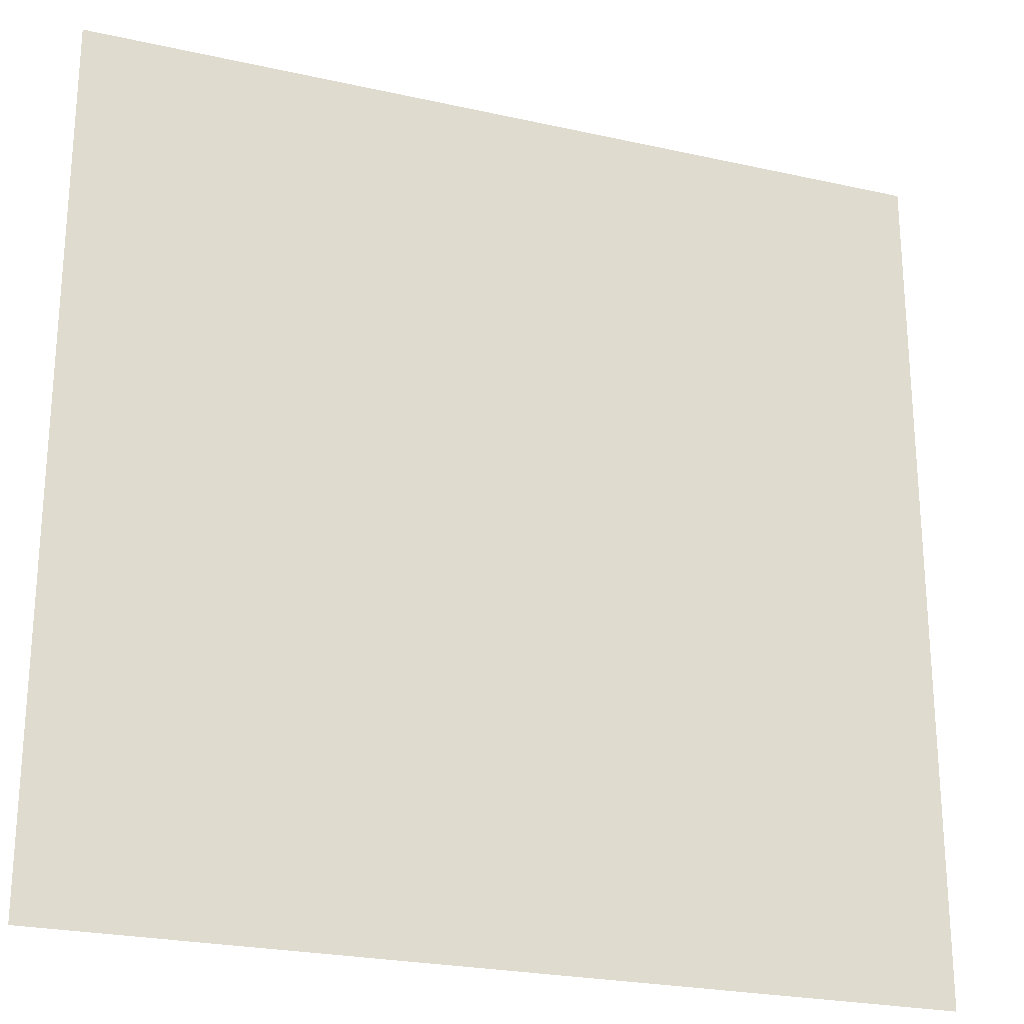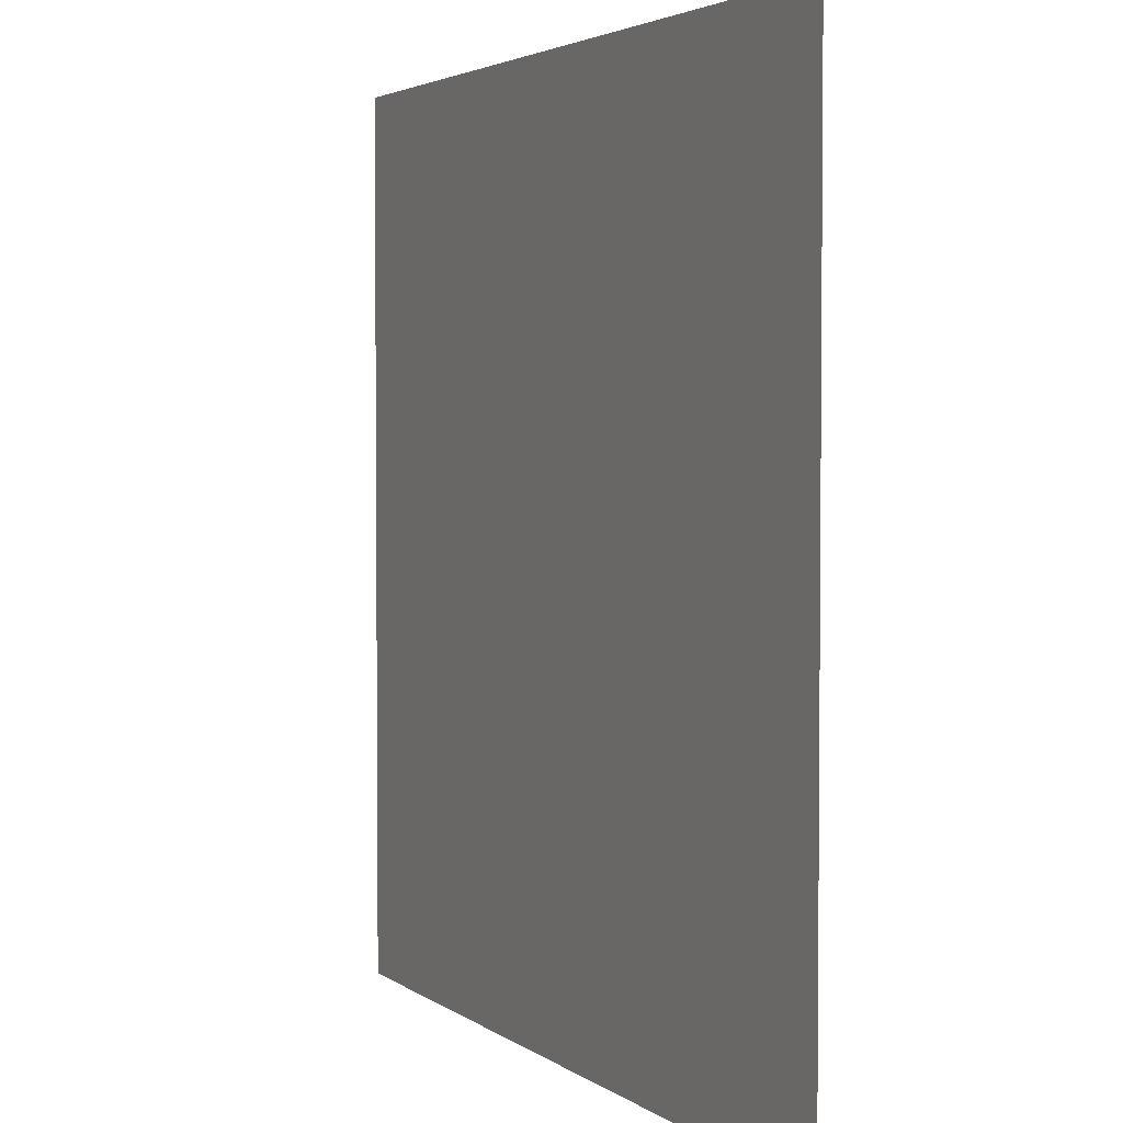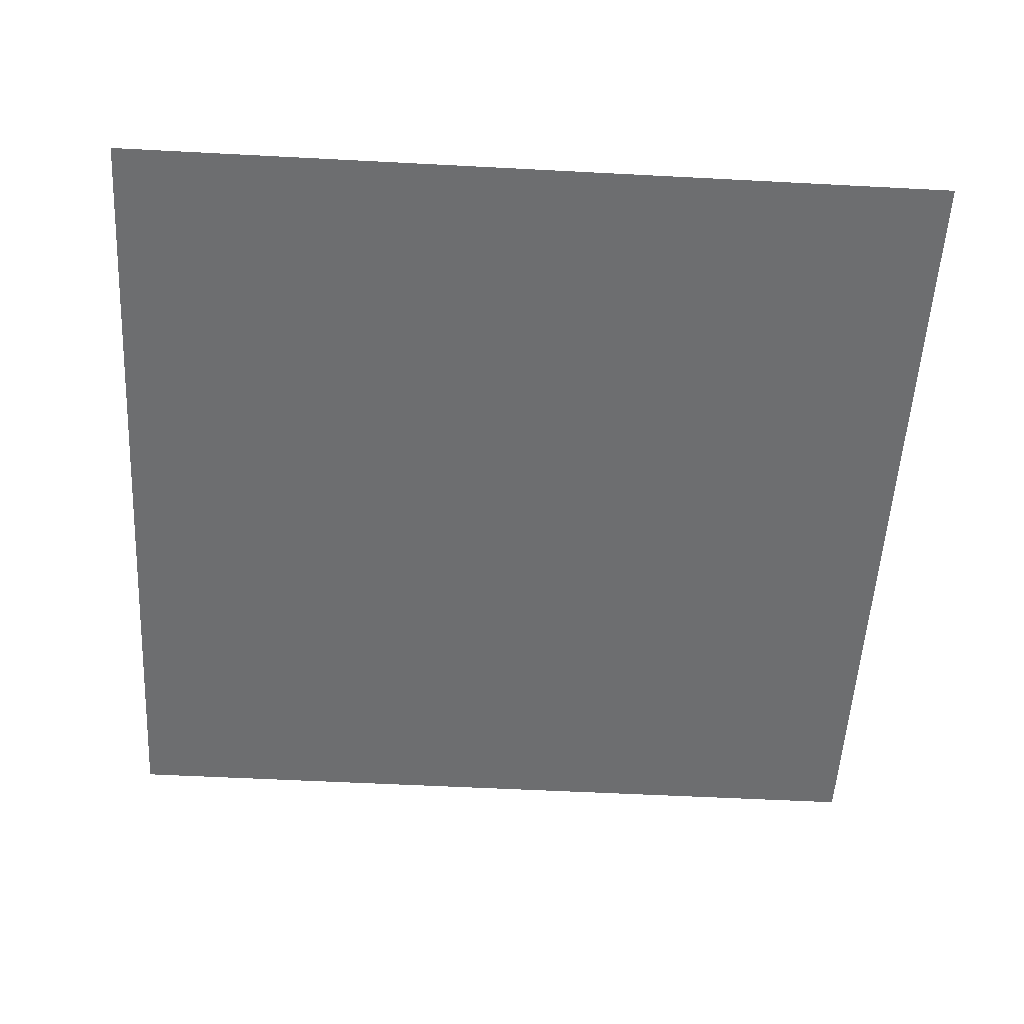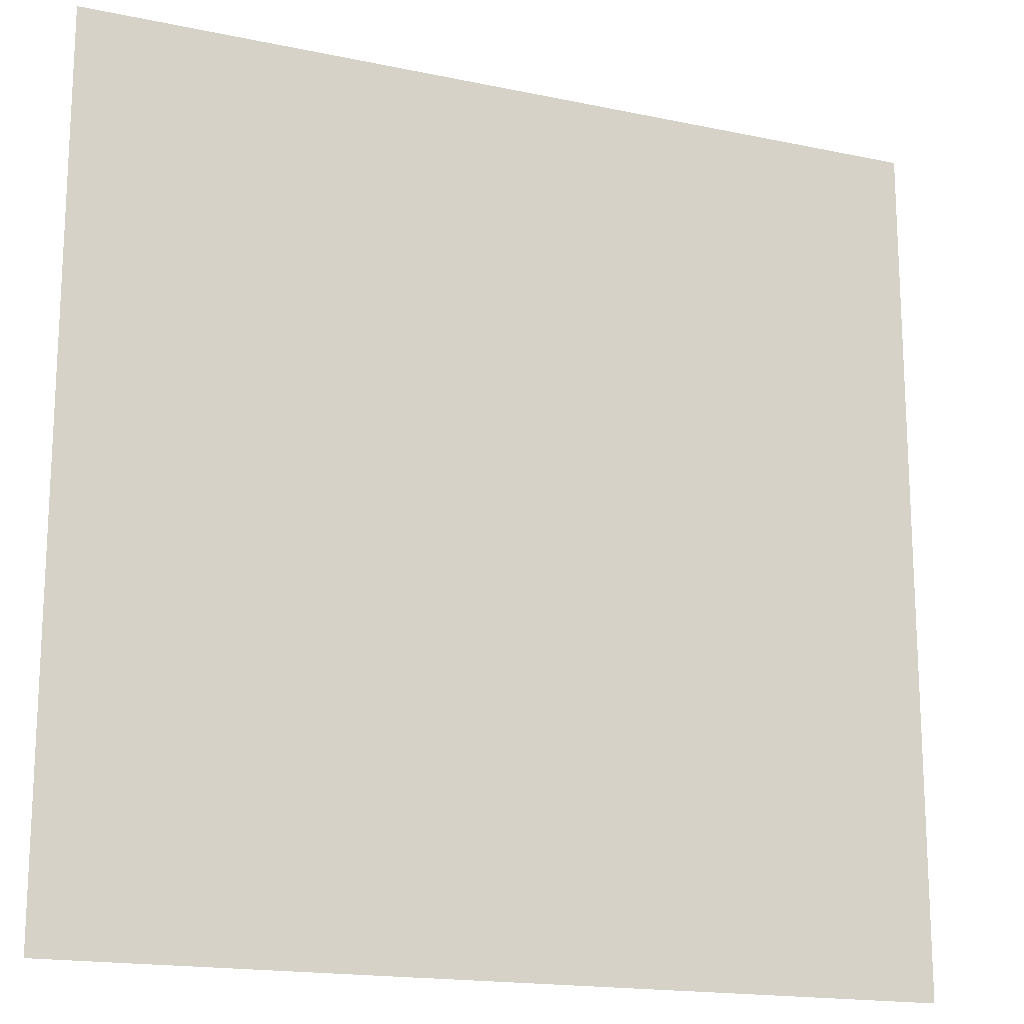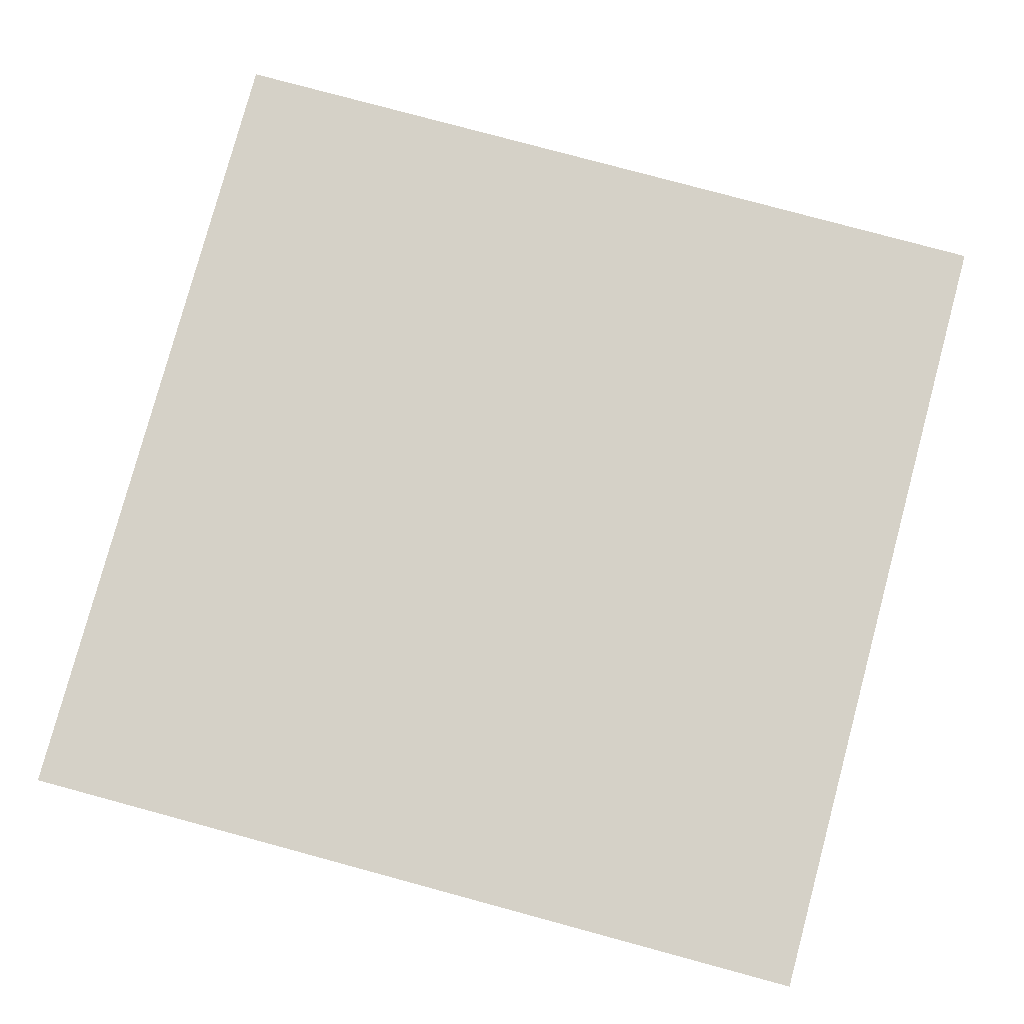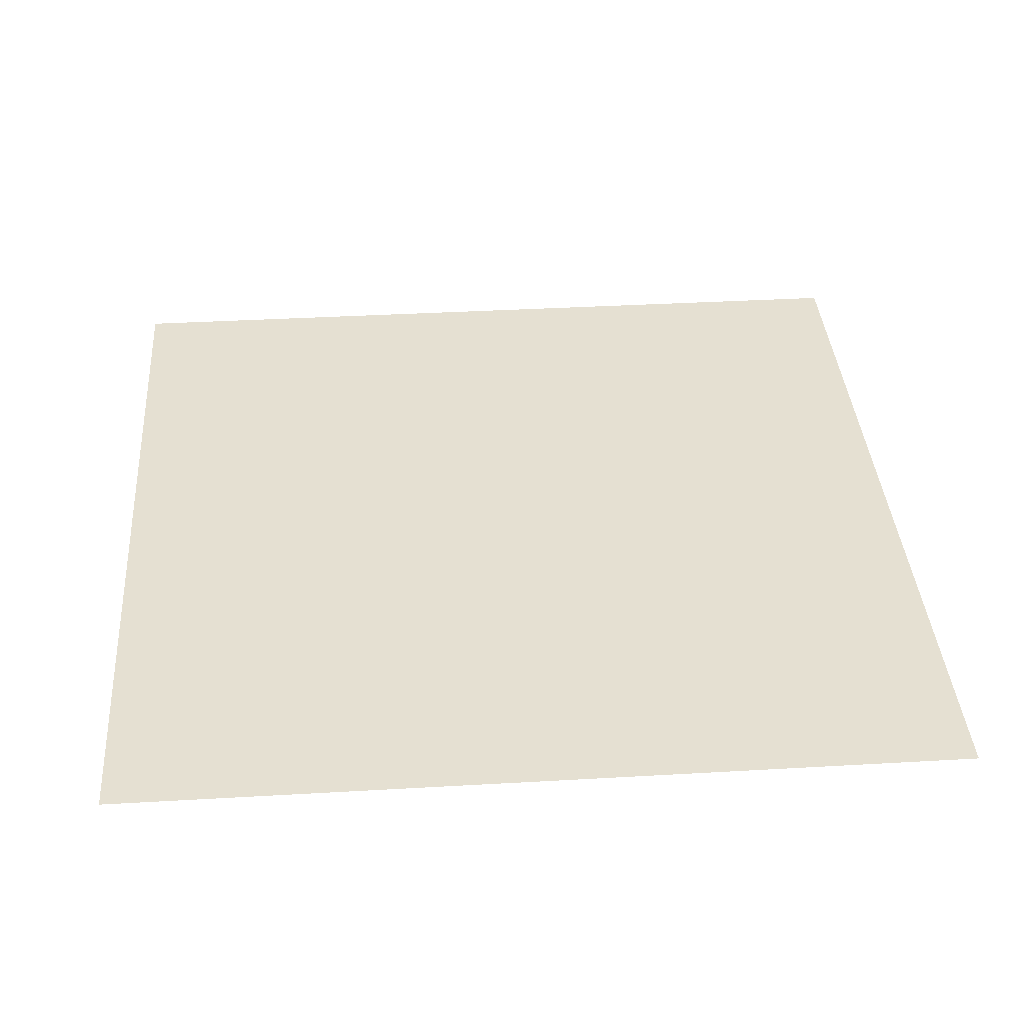
<metadata>
{"format":"obj","ext":"obj","renderer":"f3d","projection":"perspective","resolution":1024,"background":"white","views":[{"elev":-24.3,"azim":159.7,"up":"+Z"},{"elev":3.2,"azim":-115.0,"up":"+Z"},{"elev":-54.2,"azim":176.8,"up":"+Y"},{"elev":-17.1,"azim":-23.0,"up":"+Z"},{"elev":79.6,"azim":-164.9,"up":"+Y"},{"elev":37.7,"azim":-4.2,"up":"+Y"}]}
</metadata>
<code>
o Quad
v -10 0 -10
v -10 0 10
v 10 0 10
v 10 0 -10
f 1 3 2
f 3 1 4

</code>
